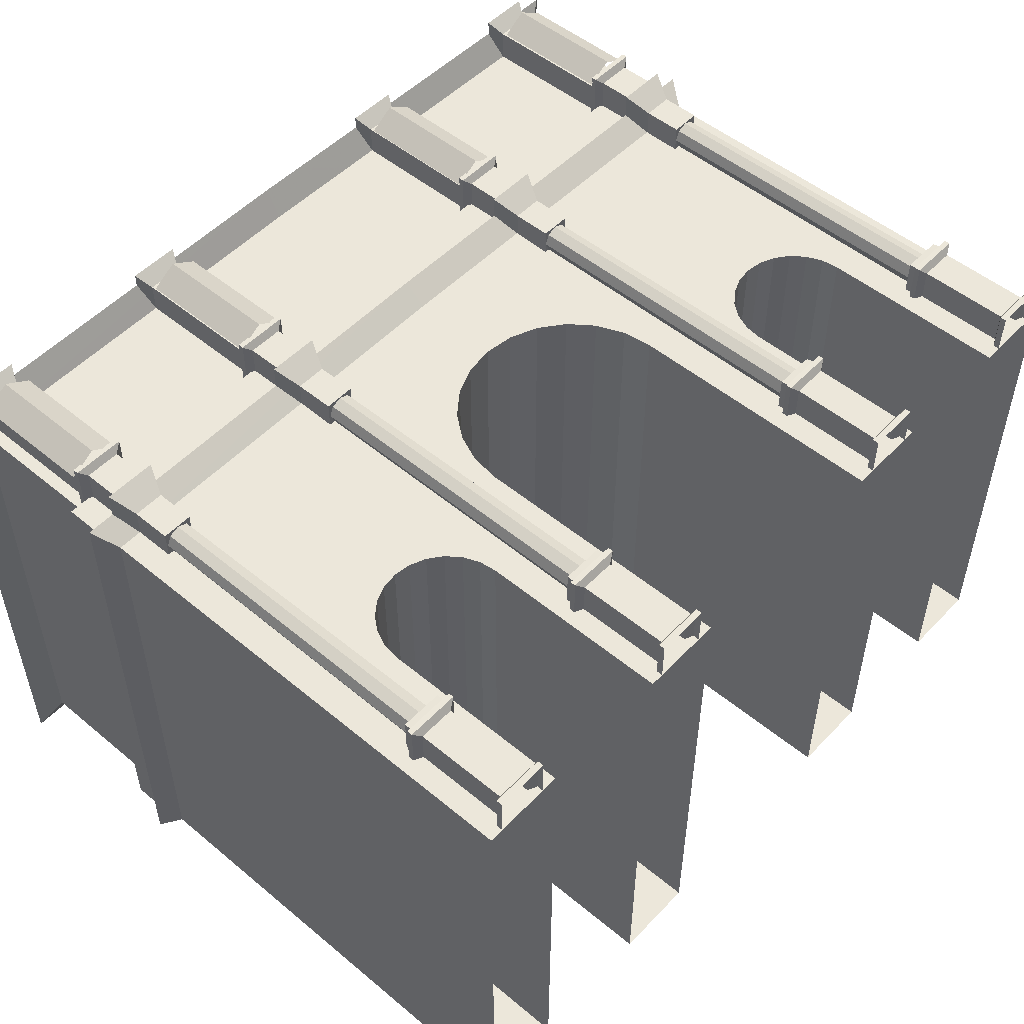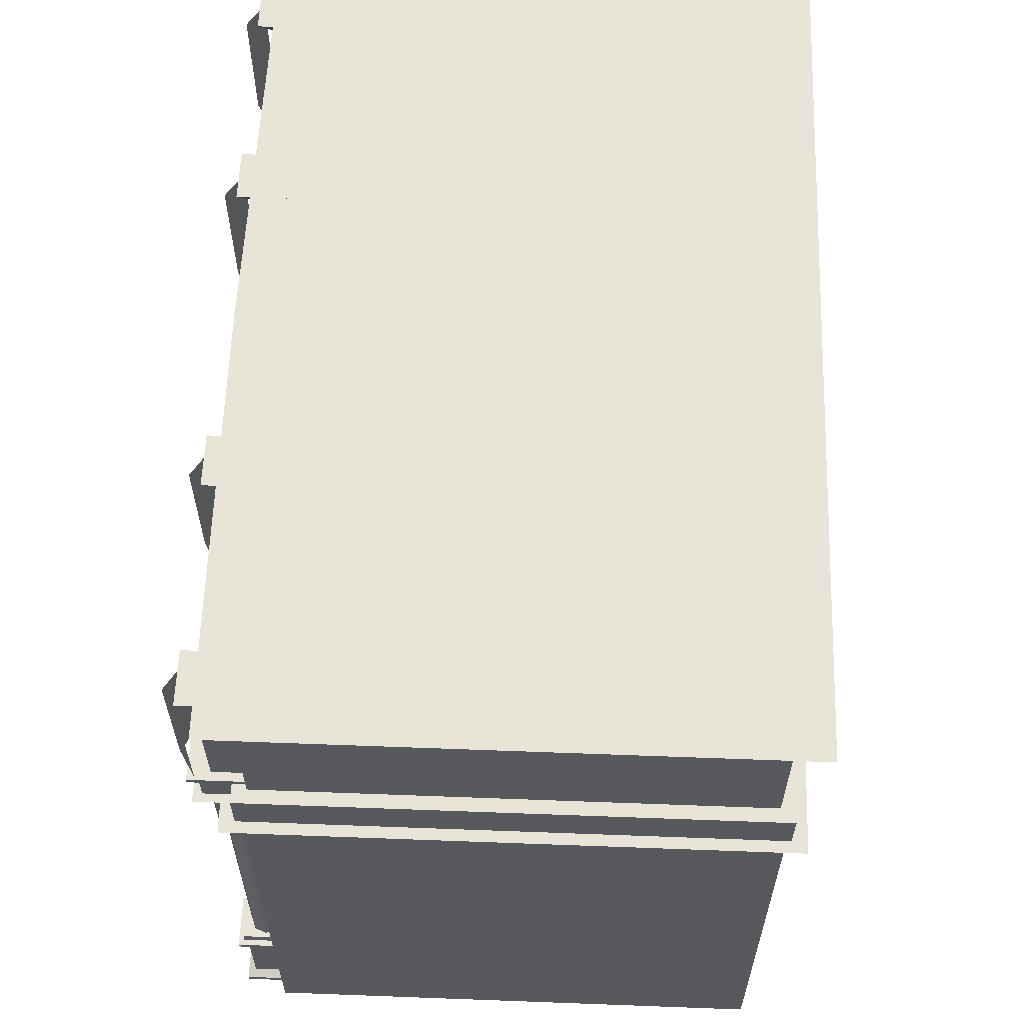
<metadata>
{"format":"obj","ext":"obj","renderer":"f3d","projection":"perspective","resolution":1024,"background":"white","views":[{"elev":51.6,"azim":-48.1,"up":"+Z"},{"elev":59.8,"azim":92.2,"up":"+Y"}]}
</metadata>
<code>
o Plane.002_Plane.009
v 6.444 10.08 4.743
v 6.444 12.42 4.743
v 7.41 10.08 4.743
v 7.41 12.42 4.743
v 6.927 10.08 5.041
v 6.927 12.42 5.041
v 2.462 10.08 4.743
v 2.462 12.42 4.743
v 3.428 10.08 4.743
v 3.428 12.42 4.743
v 2.945 10.08 5.041
v 2.945 12.42 5.041
v -3.434 10.08 4.743
v -3.434 12.42 4.743
v -2.468 10.08 4.743
v -2.468 12.42 4.743
v -2.951 10.08 5.041
v -2.951 12.42 5.041
v -7.509 10.08 4.743
v -7.509 12.42 4.743
v -6.543 10.08 4.743
v -6.543 12.42 4.743
v -7.026 10.08 5.041
v -7.026 12.42 5.041
v -7.26 8.757 3.77
v -6.687 8.757 3.77
v -6.687 8.757 4.589
v -7.26 8.757 4.589
v -7.462 10.11 3.77
v -6.484 10.11 3.77
v -6.484 10.11 4.879
v -7.462 10.11 4.879
v -6.642 9.189 3.77
v -7.304 9.189 3.77
v -6.642 9.189 4.731
v -7.304 9.189 4.731
v -7.462 9.189 3.77
v -7.462 9.189 4.892
v -6.484 9.189 4.892
v -6.484 9.189 3.77
v -7.304 9.93 3.77
v -6.642 9.93 3.77
v -6.642 9.93 4.731
v -7.304 9.93 4.731
v -7.462 10.01 4.879
v -6.484 10.01 4.879
v -6.484 10.01 3.77
v -7.462 10.01 3.77
v -7.26 8.025 3.77
v -6.687 8.025 3.77
v -6.687 8.025 4.589
v -7.26 8.025 4.589
v -7.302 10.11 3.77
v -6.645 10.11 3.77
v -6.645 10.11 4.482
v -7.302 10.11 4.482
v -7.302 12.71 3.77
v -6.645 12.71 3.77
v -6.645 12.71 4.482
v -7.302 12.71 4.482
v -7.456 12.98 3.77
v -6.49 12.98 3.77
v -6.49 12.98 4.726
v -7.456 12.98 4.726
v -6.665 1.922 4.3
v -6.752 1.922 4.09
v -6.962 1.922 4.002
v -7.173 1.922 4.09
v -7.26 1.922 4.3
v -7.173 1.922 4.51
v -6.962 1.922 4.598
v -6.752 1.922 4.51
v -6.697 8.997 4.3
v -6.774 8.997 4.112
v -6.962 8.997 4.034
v -7.15 8.997 4.112
v -7.228 8.997 4.3
v -7.15 8.997 4.488
v -6.962 8.997 4.566
v -6.774 8.997 4.488
v -7.462 -0 4.009
v -6.484 -0 4.009
v -6.484 -0 4.834
v -7.462 -0 4.834
v -7.462 2.048 4.009
v -6.484 2.048 4.009
v -6.484 2.048 4.834
v -7.462 2.048 4.834
v -6.642 0.1887 4.009
v -7.304 0.1887 4.009
v -6.642 0.1887 4.687
v -7.304 0.1887 4.687
v -7.462 0.1161 4.009
v -7.462 0.1161 4.834
v -6.484 0.1161 4.834
v -6.484 0.1161 4.009
v -7.304 1.865 4.009
v -6.642 1.865 4.009
v -6.642 1.865 4.687
v -7.304 1.865 4.687
v -7.462 1.947 4.834
v -6.484 1.947 4.834
v -6.484 1.947 4.009
v -7.462 1.947 4.009
v -7.355 2.048 4.009
v -6.591 2.048 4.009
v -6.591 2.048 4.734
v -7.355 2.048 4.734
v -7.343 2.214 4.009
v -6.579 2.214 4.009
v -6.579 2.214 4.722
v -7.343 2.214 4.722
v -5.262 4.738 4.069
v -5.559 4.615 4.069
v -5.814 4.419 4.069
v -6.01 4.163 4.069
v -6.134 3.866 4.069
v -6.176 3.547 4.069
v -5.262 4.738 -5.199
v -5.559 4.615 -5.199
v -5.814 4.419 -5.199
v -6.01 4.163 -5.199
v -6.134 3.866 -5.2
v -6.176 3.547 -5.2
v -6.176 -0 4.069
v -6.176 -0 -5.2
v -4.943 4.78 4.069
v -4.624 4.738 4.069
v -4.326 4.615 4.069
v -4.071 4.419 4.069
v -3.875 4.163 4.069
v -3.752 3.866 4.069
v -3.71 3.547 4.069
v -4.943 4.78 -5.199
v -4.624 4.738 -5.199
v -4.326 4.615 -5.199
v -4.071 4.419 -5.199
v -3.875 4.163 -5.199
v -3.752 3.866 -5.199
v -3.71 3.547 -5.199
v -3.71 -0 4.069
v -3.71 -0 -5.199
v -0.5595 7.032 4.069
v -1.081 6.816 4.069
v -1.529 6.472 4.069
v -1.873 6.024 4.069
v -2.089 5.503 4.069
v -2.162 4.943 4.069
v -0.5595 7.032 -5.199
v -1.081 6.816 -5.199
v -1.529 6.472 -5.199
v -1.873 6.024 -5.199
v -2.089 5.503 -5.199
v -2.162 4.943 -5.199
v -2.162 -0 4.069
v -2.162 -0 -5.199
v -7.723 -0 4.069
v -7.723 -0 -5.2
v -7.723 8.764 4.069
v -7.723 8.764 -5.2
v -7.723 4.943 -5.2
v -7.723 4.943 4.069
v -8.02 12.98 -5.557
v -7.79 9.189 -5.261
v -7.79 9.189 4.129
v -8.002 9.189 -5.536
v -8.002 9.189 4.402
v -7.537 12.71 -5.004
v -7.537 12.71 3.874
v -8.02 12.98 4.423
v -7.537 9.974 -5.004
v -7.537 9.974 3.874
v -7.79 9.974 4.129
v -7.79 9.974 -5.261
v -3.265 8.757 3.77
v -2.692 8.757 3.77
v -2.692 8.757 4.589
v -3.265 8.757 4.589
v -3.467 10.11 3.77
v -2.489 10.11 3.77
v -2.489 10.11 4.879
v -3.467 10.11 4.879
v -2.647 9.189 3.77
v -3.309 9.189 3.77
v -2.647 9.189 4.731
v -3.309 9.189 4.731
v -3.467 9.189 3.77
v -3.467 9.189 4.892
v -2.489 9.189 4.892
v -2.489 9.189 3.77
v -3.309 9.93 3.77
v -2.647 9.93 3.77
v -2.647 9.93 4.731
v -3.309 9.93 4.731
v -3.467 10.01 4.879
v -2.489 10.01 4.879
v -2.489 10.01 3.77
v -3.467 10.01 3.77
v -3.265 8.025 3.77
v -2.692 8.025 3.77
v -2.692 8.025 4.589
v -3.265 8.025 4.589
v -3.307 10.11 3.77
v -2.65 10.11 3.77
v -2.65 10.11 4.482
v -3.307 10.11 4.482
v -3.307 12.71 3.77
v -2.65 12.71 3.77
v -2.65 12.71 4.482
v -3.307 12.71 4.482
v -3.462 12.98 3.77
v -2.495 12.98 3.77
v -2.495 12.98 4.726
v -3.462 12.98 4.726
v -2.67 1.922 4.3
v -2.757 1.922 4.09
v -2.967 1.922 4.002
v -3.178 1.922 4.09
v -3.265 1.922 4.3
v -3.178 1.922 4.51
v -2.967 1.922 4.598
v -2.757 1.922 4.51
v -2.702 8.997 4.3
v -2.78 8.997 4.112
v -2.967 8.997 4.034
v -3.155 8.997 4.112
v -3.233 8.997 4.3
v -3.155 8.997 4.488
v -2.967 8.997 4.566
v -2.78 8.997 4.488
v -3.467 -0 4.009
v -2.489 -0 4.009
v -2.489 -0 4.834
v -3.467 -0 4.834
v -3.467 2.048 4.009
v -2.489 2.048 4.009
v -2.489 2.048 4.834
v -3.467 2.048 4.834
v -2.647 0.1887 4.009
v -3.309 0.1887 4.009
v -2.647 0.1887 4.687
v -3.309 0.1887 4.687
v -3.467 0.1161 4.009
v -3.467 0.1161 4.834
v -2.489 0.1161 4.834
v -2.489 0.1161 4.009
v -3.309 1.865 4.009
v -2.647 1.865 4.009
v -2.647 1.865 4.687
v -3.309 1.865 4.687
v -3.467 1.947 4.834
v -2.489 1.947 4.834
v -2.489 1.947 4.009
v -3.467 1.947 4.009
v -3.36 2.048 4.009
v -2.597 2.048 4.009
v -2.597 2.048 4.734
v -3.36 2.048 4.734
v -3.348 2.214 4.009
v -2.585 2.214 4.009
v -2.585 2.214 4.722
v -3.348 2.214 4.722
v 7.26 8.757 3.77
v 6.687 8.757 3.77
v 6.687 8.757 4.589
v 7.26 8.757 4.589
v 7.463 10.11 3.77
v 6.485 10.11 3.77
v 6.485 10.11 4.879
v 7.463 10.11 4.879
v 6.643 9.189 3.77
v 7.305 9.189 3.77
v 6.643 9.189 4.731
v 7.305 9.189 4.731
v 7.463 9.189 3.77
v 7.463 9.189 4.892
v 6.485 9.189 4.892
v 6.485 9.189 3.77
v 7.305 9.93 3.77
v 6.643 9.93 3.77
v 6.643 9.93 4.731
v 7.305 9.93 4.731
v 7.463 10.01 4.879
v 6.485 10.01 4.879
v 6.485 10.01 3.77
v 7.463 10.01 3.77
v 7.26 8.025 3.77
v 6.687 8.025 3.77
v 6.687 8.025 4.589
v 7.26 8.025 4.589
v 7.302 10.11 3.77
v 6.645 10.11 3.77
v 6.645 10.11 4.482
v 7.302 10.11 4.482
v 7.302 12.71 3.77
v 6.645 12.71 3.77
v 6.645 12.71 4.482
v 7.302 12.71 4.482
v 7.457 12.98 3.77
v 6.49 12.98 3.77
v 6.49 12.98 4.726
v 7.457 12.98 4.726
v 6.665 1.922 4.3
v 6.752 1.922 4.09
v 6.963 1.922 4.002
v 7.173 1.922 4.09
v 7.26 1.922 4.3
v 7.173 1.922 4.51
v 6.963 1.922 4.598
v 6.752 1.922 4.51
v 6.697 8.997 4.3
v 6.775 8.997 4.112
v 6.963 8.997 4.034
v 7.15 8.997 4.112
v 7.228 8.997 4.3
v 7.15 8.997 4.488
v 6.963 8.997 4.566
v 6.775 8.997 4.488
v 7.463 -0 4.009
v 6.485 -0 4.009
v 6.485 -0 4.834
v 7.463 -0 4.834
v 7.463 2.048 4.009
v 6.485 2.048 4.009
v 6.485 2.048 4.834
v 7.463 2.048 4.834
v 6.643 0.1887 4.009
v 7.305 0.1887 4.009
v 6.643 0.1887 4.687
v 7.305 0.1887 4.687
v 7.463 0.1161 4.009
v 7.463 0.1161 4.834
v 6.485 0.1161 4.834
v 6.485 0.1161 4.009
v 7.305 1.865 4.009
v 6.643 1.865 4.009
v 6.643 1.865 4.687
v 7.305 1.865 4.687
v 7.463 1.947 4.834
v 6.485 1.947 4.834
v 6.485 1.947 4.009
v 7.463 1.947 4.009
v 7.355 2.048 4.009
v 6.592 2.048 4.009
v 6.592 2.048 4.734
v 7.355 2.048 4.734
v 7.343 2.214 4.009
v 6.58 2.214 4.009
v 6.58 2.214 4.722
v 7.343 2.214 4.722
v 5.262 4.738 4.069
v 5.56 4.615 4.069
v 5.815 4.419 4.069
v 6.011 4.163 4.069
v 6.134 3.866 4.069
v 6.176 3.547 4.069
v 5.262 4.738 -5.199
v 5.56 4.615 -5.199
v 5.815 4.419 -5.199
v 6.011 4.163 -5.199
v 6.134 3.866 -5.199
v 6.176 3.547 -5.199
v 6.176 -0 4.069
v 6.176 -0 -5.199
v 4.943 4.78 4.069
v 4.624 4.738 4.069
v 4.327 4.615 4.069
v 4.072 4.419 4.069
v 3.876 4.163 4.069
v 3.752 3.866 4.069
v 3.71 3.547 4.069
v 4.943 4.78 -5.199
v 4.624 4.738 -5.199
v 4.327 4.615 -5.199
v 4.072 4.419 -5.199
v 3.876 4.163 -5.199
v 3.752 3.866 -5.199
v 3.71 3.547 -5.199
v 3.71 -0 4.069
v 3.71 -0 -5.199
v 0.000225 7.106 4.069
v 0.5599 7.032 4.069
v 1.082 6.816 4.069
v 1.529 6.472 4.069
v 1.873 6.024 4.069
v 2.089 5.503 4.069
v 2.163 4.943 4.069
v 0.00023 7.106 -5.199
v 0.5599 7.032 -5.199
v 1.082 6.816 -5.199
v 1.529 6.472 -5.199
v 1.873 6.024 -5.199
v 2.089 5.503 -5.199
v 2.163 4.943 -5.199
v 2.163 -0 4.069
v 2.163 -0 -5.199
v 7.724 -0 4.069
v 7.724 -0 -5.199
v 7.724 8.764 4.069
v 7.724 8.764 -5.199
v 0.000221 8.764 4.149
v 0.000227 8.764 -5.199
v 7.724 4.943 -5.199
v 7.724 4.943 4.069
v 8.021 12.98 -5.557
v 0.000227 12.98 -5.557
v 7.79 9.189 -5.261
v 0.000227 9.189 -5.261
v 7.79 9.189 4.129
v 0.000221 9.189 4.211
v 0.000227 9.189 -5.536
v 0.00022 9.189 4.488
v 8.003 9.189 -5.536
v 8.003 9.189 4.402
v 7.538 12.71 -5.004
v 7.538 12.71 3.874
v 0.000227 12.71 -5.004
v 0.000221 12.71 3.951
v 0.00022 12.98 4.51
v 8.021 12.98 4.423
v 7.538 9.974 -5.004
v 7.538 9.974 3.874
v 0.000227 9.974 -5.004
v 0.000221 9.974 3.951
v 0.000221 9.974 4.211
v 0.000227 9.974 -5.261
v 7.79 9.974 4.129
v 7.79 9.974 -5.261
v 3.265 8.757 3.77
v 2.692 8.757 3.77
v 2.692 8.757 4.589
v 3.265 8.757 4.589
v 3.468 10.11 3.77
v 2.49 10.11 3.77
v 2.49 10.11 4.879
v 3.468 10.11 4.879
v 2.648 9.189 3.77
v 3.31 9.189 3.77
v 2.648 9.189 4.731
v 3.31 9.189 4.731
v 3.468 9.189 3.77
v 3.468 9.189 4.892
v 2.49 9.189 4.892
v 2.49 9.189 3.77
v 3.31 9.93 3.77
v 2.648 9.93 3.77
v 2.648 9.93 4.731
v 3.31 9.93 4.731
v 3.468 10.01 4.879
v 2.49 10.01 4.879
v 2.49 10.01 3.77
v 3.468 10.01 3.77
v 3.265 8.025 3.77
v 2.692 8.025 3.77
v 2.692 8.025 4.589
v 3.265 8.025 4.589
v 3.307 10.11 3.77
v 2.65 10.11 3.77
v 2.65 10.11 4.482
v 3.307 10.11 4.482
v 3.307 12.71 3.77
v 2.65 12.71 3.77
v 2.65 12.71 4.482
v 3.307 12.71 4.482
v 3.462 12.98 3.77
v 2.495 12.98 3.77
v 2.495 12.98 4.726
v 3.462 12.98 4.726
v 2.67 1.922 4.3
v 2.757 1.922 4.09
v 2.968 1.922 4.002
v 3.178 1.922 4.09
v 3.265 1.922 4.3
v 3.178 1.922 4.51
v 2.968 1.922 4.598
v 2.757 1.922 4.51
v 2.702 8.997 4.3
v 2.78 8.997 4.112
v 2.968 8.997 4.034
v 3.156 8.997 4.112
v 3.233 8.997 4.3
v 3.156 8.997 4.488
v 2.968 8.997 4.566
v 2.78 8.997 4.488
v 3.468 -0 4.009
v 2.49 -0 4.009
v 2.49 -0 4.834
v 3.468 -0 4.834
v 3.468 2.048 4.009
v 2.49 2.048 4.009
v 2.49 2.048 4.834
v 3.468 2.048 4.834
v 2.648 0.1887 4.009
v 3.31 0.1887 4.009
v 2.648 0.1887 4.687
v 3.31 0.1887 4.687
v 3.468 0.1161 4.009
v 3.468 0.1161 4.834
v 2.49 0.1161 4.834
v 2.49 0.1161 4.009
v 3.31 1.865 4.009
v 2.648 1.865 4.009
v 2.648 1.865 4.687
v 3.31 1.865 4.687
v 3.468 1.947 4.834
v 2.49 1.947 4.834
v 2.49 1.947 4.009
v 3.468 1.947 4.009
v 3.36 2.048 4.009
v 2.597 2.048 4.009
v 2.597 2.048 4.734
v 3.36 2.048 4.734
v 3.348 2.214 4.009
v 2.585 2.214 4.009
v 2.585 2.214 4.722
v 3.348 2.214 4.722
f 40 39 27 26
f 39 38 28 27
f 38 37 25 28
f 28 25 49 52
f 53 56 60 57
f 43 44 36 35
f 44 41 34 36
f 35 36 38 39
f 36 34 37 38
f 33 35 39 40
f 46 45 44 43
f 45 48 41 44
f 30 31 46 47
f 32 29 48 45
f 31 32 45 46
f 49 50 51 52
f 27 28 52 51
f 26 27 51 50
f 54 55 31 30
f 55 56 32 31
f 56 53 29 32
f 57 60 64 61
f 56 55 59 60
f 54 58 59 55
f 64 63 62 61
f 59 58 62 63
f 60 59 63 64
f 43 35 33 42
f 47 46 43 42
f 96 95 83 82
f 95 94 84 83
f 94 93 81 84
f 105 108 112 109
f 98 99 91 89
f 99 100 92 91
f 100 97 90 92
f 91 92 94 95
f 92 90 93 94
f 89 91 95 96
f 103 102 99 98
f 102 101 100 99
f 101 104 97 100
f 86 87 102 103
f 88 85 104 101
f 87 88 101 102
f 106 107 87 86
f 107 108 88 87
f 108 105 85 88
f 112 111 110 109
f 107 106 110 111
f 108 107 111 112
f 115 116 122 121
f 127 113 119 134
f 117 118 124 123
f 114 115 121 120
f 116 117 123 122
f 113 114 120 119
f 124 118 125 126
f 130 137 138 131
f 127 134 135 128
f 132 139 140 133
f 129 136 137 130
f 131 138 139 132
f 128 135 136 129
f 140 142 141 133
f 145 146 152 151
f 381 143 149 388
f 147 148 154 153
f 144 145 151 150
f 146 147 153 152
f 143 144 150 149
f 154 148 155 156
f 148 133 141 155
f 158 157 162 161
f 126 158 161 124
f 118 162 157 125
f 156 142 140 154
f 133 148 132
f 132 148 131
f 131 148 130
f 130 148 129
f 129 148 128
f 154 140 139
f 154 139 138
f 154 138 137
f 154 137 136
f 154 136 135
f 162 118 117
f 162 117 116
f 162 116 115
f 162 115 114
f 162 114 113
f 124 161 123
f 123 161 122
f 122 161 121
f 121 161 120
f 120 161 119
f 128 148 147
f 128 147 146
f 159 143 401
f 143 381 401
f 162 113 159
f 159 113 127
f 159 144 143
f 128 159 127
f 146 159 128
f 159 146 145
f 159 145 144
f 161 162 159 160
f 160 402 149
f 402 388 149
f 154 135 153
f 153 135 152
f 150 160 149
f 151 160 150
f 152 160 151
f 160 152 135
f 160 135 134
f 119 160 134
f 160 119 161
f 411 166 164 408
f 166 167 165 164
f 167 412 410 165
f 402 160 166 411
f 160 159 167 166
f 159 401 412 167
f 423 171 168 417
f 171 172 169 168
f 172 424 418 169
f 417 168 163 406
f 168 169 170 163
f 169 418 419 170
f 163 170 419 406
f 426 174 171 423
f 174 173 172 171
f 173 425 424 172
f 165 410 425 173
f 408 164 174 426
f 164 165 173 174
f 190 189 177 176
f 189 188 178 177
f 188 187 175 178
f 178 175 199 202
f 203 206 210 207
f 193 194 186 185
f 194 191 184 186
f 185 186 188 189
f 186 184 187 188
f 183 185 189 190
f 196 195 194 193
f 195 198 191 194
f 180 181 196 197
f 182 179 198 195
f 181 182 195 196
f 199 200 201 202
f 177 178 202 201
f 176 177 201 200
f 204 205 181 180
f 205 206 182 181
f 206 203 179 182
f 207 210 214 211
f 206 205 209 210
f 204 208 209 205
f 214 213 212 211
f 209 208 212 213
f 210 209 213 214
f 193 185 183 192
f 197 196 193 192
f 246 245 233 232
f 245 244 234 233
f 244 243 231 234
f 255 258 262 259
f 248 249 241 239
f 249 250 242 241
f 250 247 240 242
f 241 242 244 245
f 242 240 243 244
f 239 241 245 246
f 253 252 249 248
f 252 251 250 249
f 251 254 247 250
f 236 237 252 253
f 238 235 254 251
f 237 238 251 252
f 256 257 237 236
f 257 258 238 237
f 258 255 235 238
f 262 261 260 259
f 257 256 260 261
f 258 257 261 262
f 278 264 265 277
f 277 265 266 276
f 276 266 263 275
f 266 290 287 263
f 291 295 298 294
f 281 273 274 282
f 282 274 272 279
f 273 277 276 274
f 274 276 275 272
f 271 278 277 273
f 284 281 282 283
f 283 282 279 286
f 268 285 284 269
f 270 283 286 267
f 269 284 283 270
f 287 290 289 288
f 265 289 290 266
f 264 288 289 265
f 292 268 269 293
f 293 269 270 294
f 294 270 267 291
f 295 299 302 298
f 294 298 297 293
f 292 293 297 296
f 302 299 300 301
f 297 301 300 296
f 298 302 301 297
f 281 280 271 273
f 285 280 281 284
f 334 320 321 333
f 333 321 322 332
f 332 322 319 331
f 343 347 350 346
f 336 327 329 337
f 337 329 330 338
f 338 330 328 335
f 329 333 332 330
f 330 332 331 328
f 327 334 333 329
f 341 336 337 340
f 340 337 338 339
f 339 338 335 342
f 324 341 340 325
f 326 339 342 323
f 325 340 339 326
f 344 324 325 345
f 345 325 326 346
f 346 326 323 343
f 350 347 348 349
f 345 349 348 344
f 346 350 349 345
f 353 359 360 354
f 365 372 357 351
f 355 361 362 356
f 352 358 359 353
f 354 360 361 355
f 351 357 358 352
f 362 364 363 356
f 368 369 376 375
f 365 366 373 372
f 370 371 378 377
f 367 368 375 374
f 369 370 377 376
f 366 367 374 373
f 378 371 379 380
f 384 391 392 385
f 381 388 389 382
f 386 393 394 387
f 383 390 391 384
f 385 392 393 386
f 382 389 390 383
f 394 396 395 387
f 387 395 379 371
f 398 403 404 397
f 364 362 403 398
f 356 363 397 404
f 396 394 378 380
f 371 370 387
f 370 369 387
f 369 368 387
f 368 367 387
f 367 366 387
f 394 377 378
f 394 376 377
f 394 375 376
f 394 374 375
f 394 373 374
f 404 355 356
f 404 354 355
f 404 353 354
f 404 352 353
f 404 351 352
f 362 361 403
f 361 360 403
f 360 359 403
f 359 358 403
f 358 357 403
f 366 386 387
f 366 385 386
f 399 401 382
f 382 401 381
f 404 399 351
f 399 365 351
f 399 382 383
f 366 365 399
f 385 366 399
f 399 384 385
f 399 383 384
f 403 400 399 404
f 400 389 402
f 402 389 388
f 394 393 373
f 393 392 373
f 390 389 400
f 391 390 400
f 392 391 400
f 400 373 392
f 400 372 373
f 357 372 400
f 400 403 357
f 411 408 407 413
f 413 407 409 414
f 414 409 410 412
f 402 411 413 400
f 400 413 414 399
f 399 414 412 401
f 423 417 415 421
f 421 415 416 422
f 422 416 418 424
f 417 406 405 415
f 415 405 420 416
f 416 420 419 418
f 405 406 419 420
f 426 423 421 428
f 428 421 422 427
f 427 422 424 425
f 409 427 425 410
f 408 426 428 407
f 407 428 427 409
f 444 430 431 443
f 443 431 432 442
f 442 432 429 441
f 432 456 453 429
f 457 461 464 460
f 447 439 440 448
f 448 440 438 445
f 439 443 442 440
f 440 442 441 438
f 437 444 443 439
f 450 447 448 449
f 449 448 445 452
f 434 451 450 435
f 436 449 452 433
f 435 450 449 436
f 453 456 455 454
f 431 455 456 432
f 430 454 455 431
f 458 434 435 459
f 459 435 436 460
f 460 436 433 457
f 461 465 468 464
f 460 464 463 459
f 458 459 463 462
f 468 465 466 467
f 463 467 466 462
f 464 468 467 463
f 447 446 437 439
f 451 446 447 450
f 500 486 487 499
f 499 487 488 498
f 498 488 485 497
f 509 513 516 512
f 502 493 495 503
f 503 495 496 504
f 504 496 494 501
f 495 499 498 496
f 496 498 497 494
f 493 500 499 495
f 507 502 503 506
f 506 503 504 505
f 505 504 501 508
f 490 507 506 491
f 492 505 508 489
f 491 506 505 492
f 510 490 491 511
f 511 491 492 512
f 512 492 489 509
f 516 513 514 515
f 511 515 514 510
f 512 516 515 511
f 6 5 3 4
f 2 1 5 6
f 12 11 9 10
f 8 7 11 12
f 18 17 15 16
f 14 13 17 18
f 24 23 21 22
f 20 19 23 24
f 67 68 76 75
f 65 66 74 73
f 68 69 77 76
f 69 70 78 77
f 70 71 79 78
f 71 72 80 79
f 66 67 75 74
f 72 65 73 80
f 217 218 226 225
f 215 216 224 223
f 218 219 227 226
f 219 220 228 227
f 220 221 229 228
f 221 222 230 229
f 216 217 225 224
f 222 215 223 230
f 305 313 314 306
f 303 311 312 304
f 306 314 315 307
f 307 315 316 308
f 308 316 317 309
f 309 317 318 310
f 304 312 313 305
f 310 318 311 303
f 471 479 480 472
f 469 477 478 470
f 472 480 481 473
f 473 481 482 474
f 474 482 483 475
f 475 483 484 476
f 470 478 479 471
f 476 484 477 469

</code>
